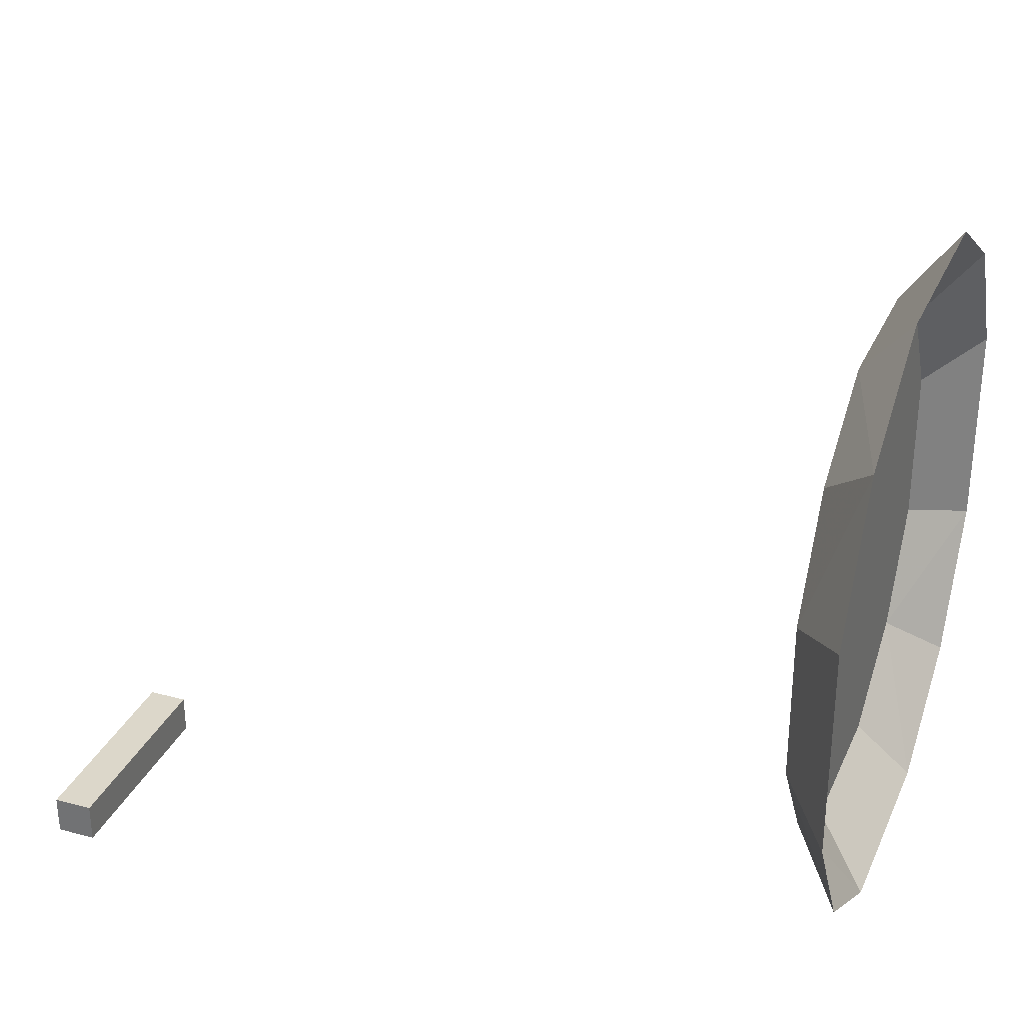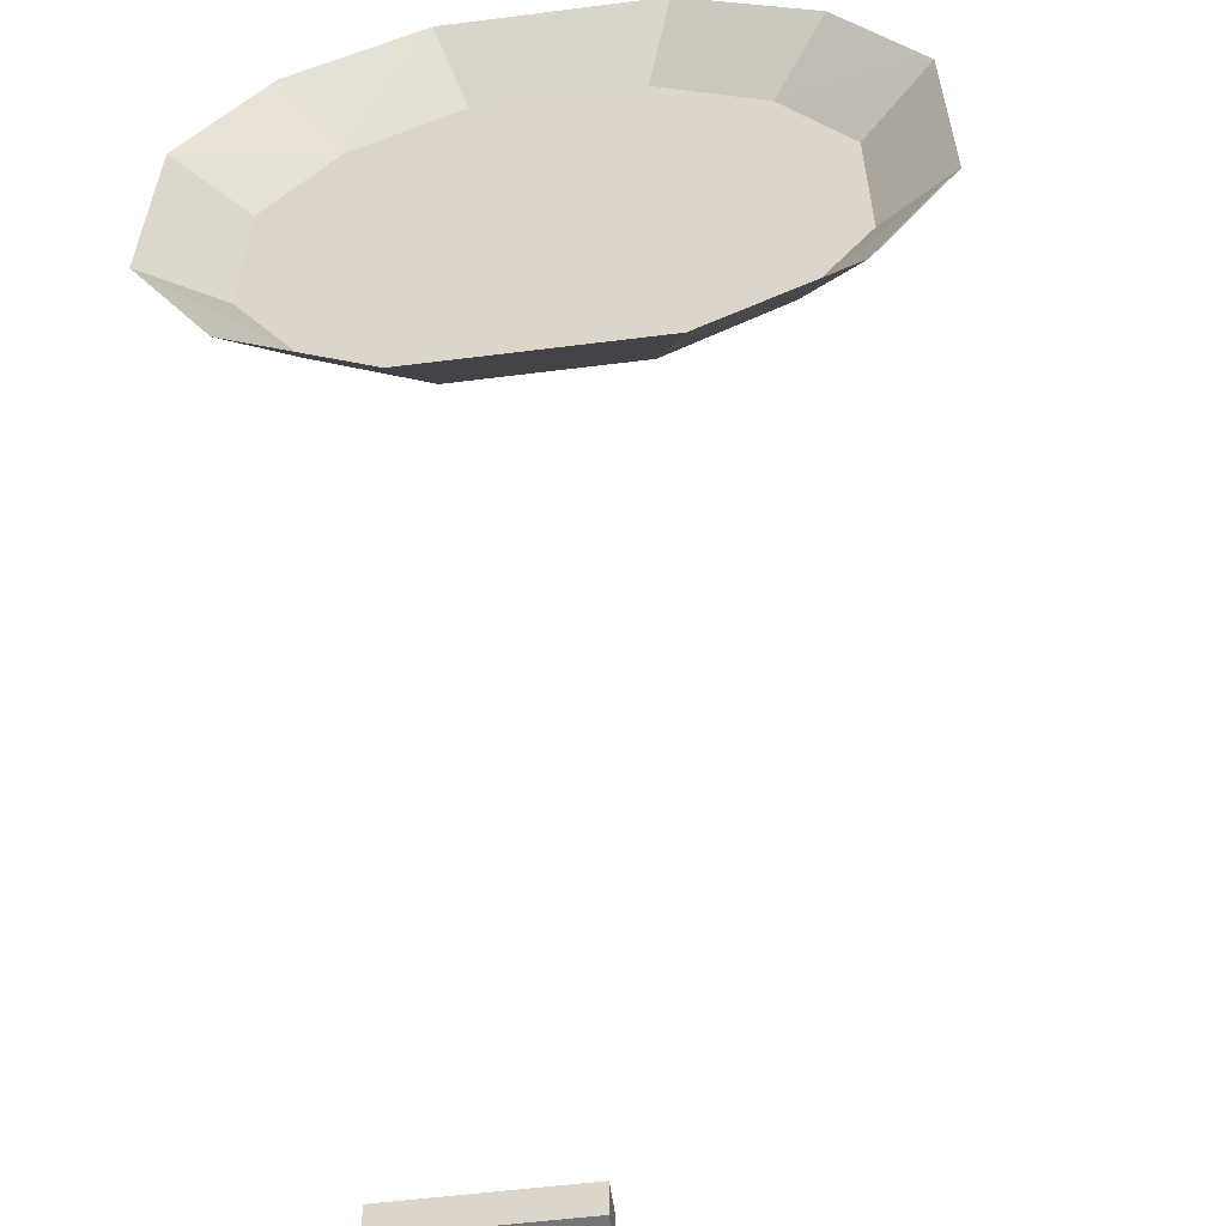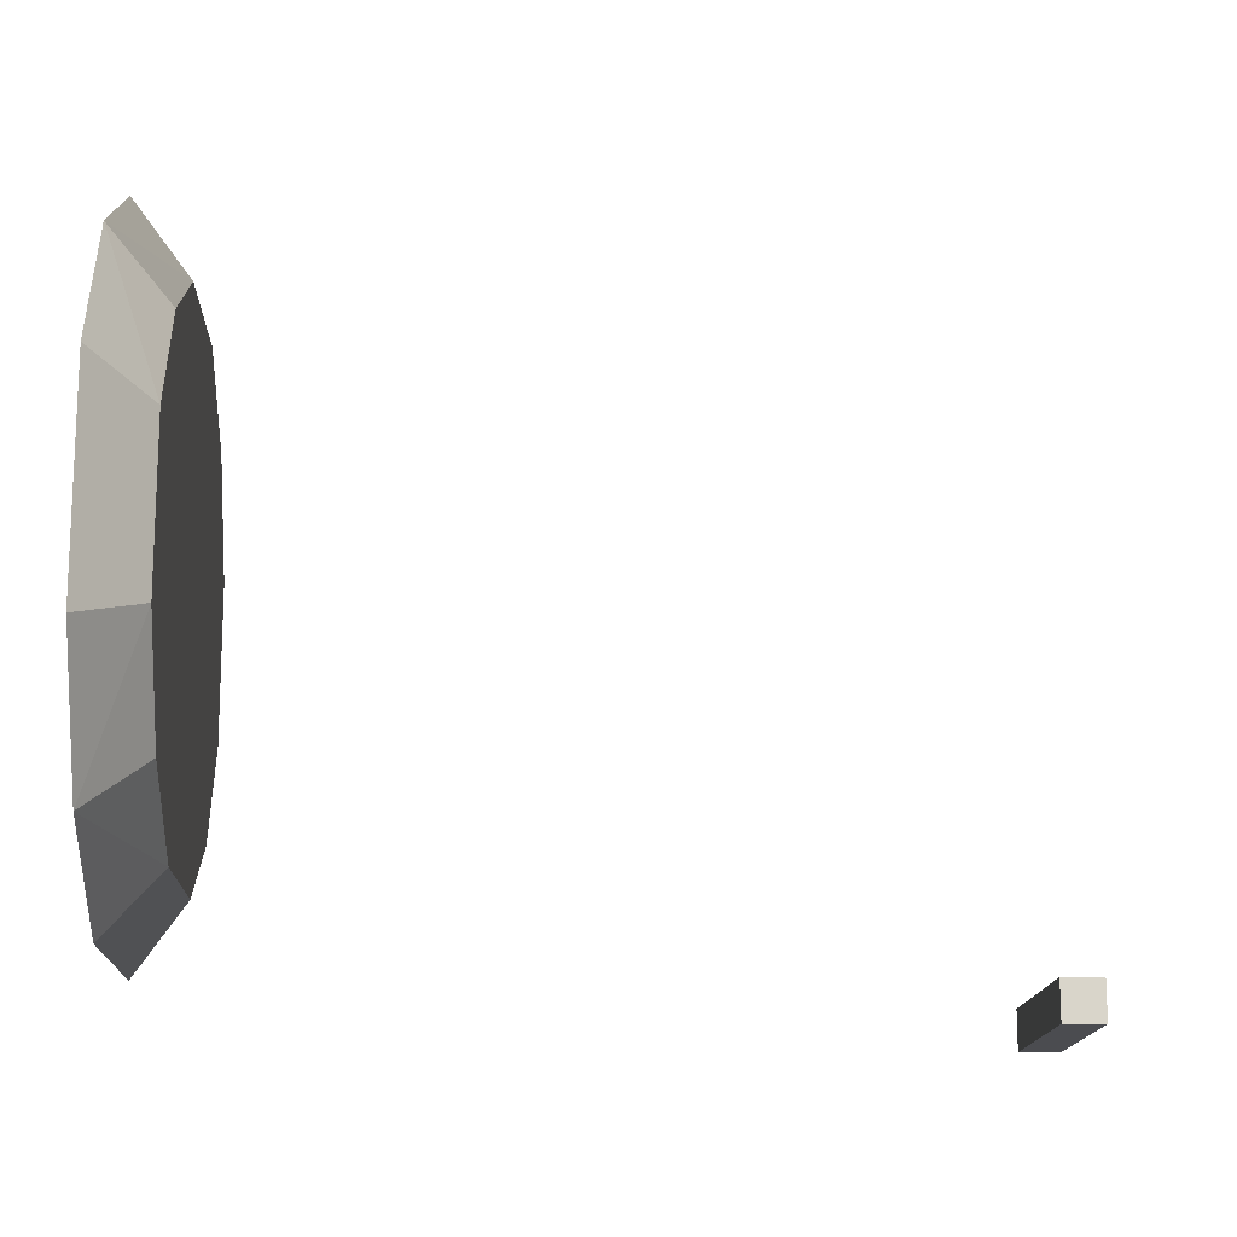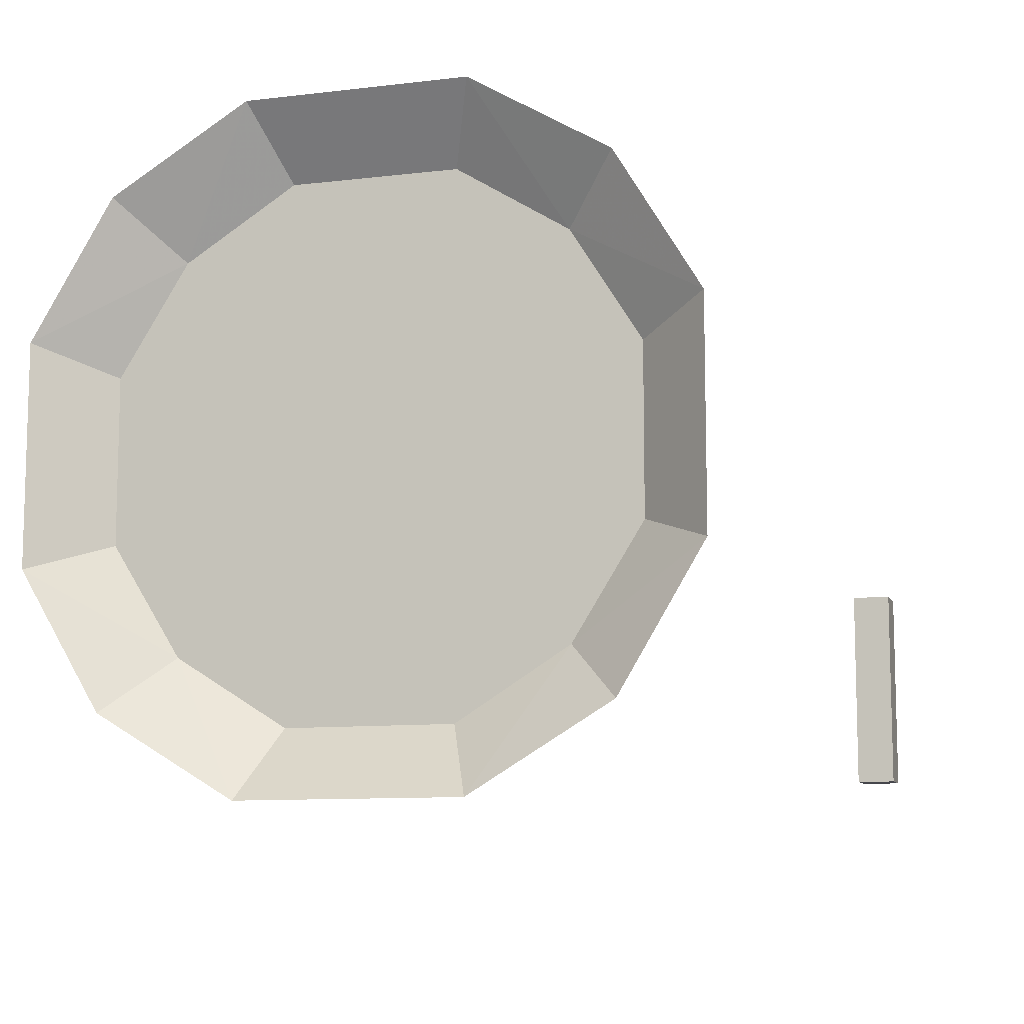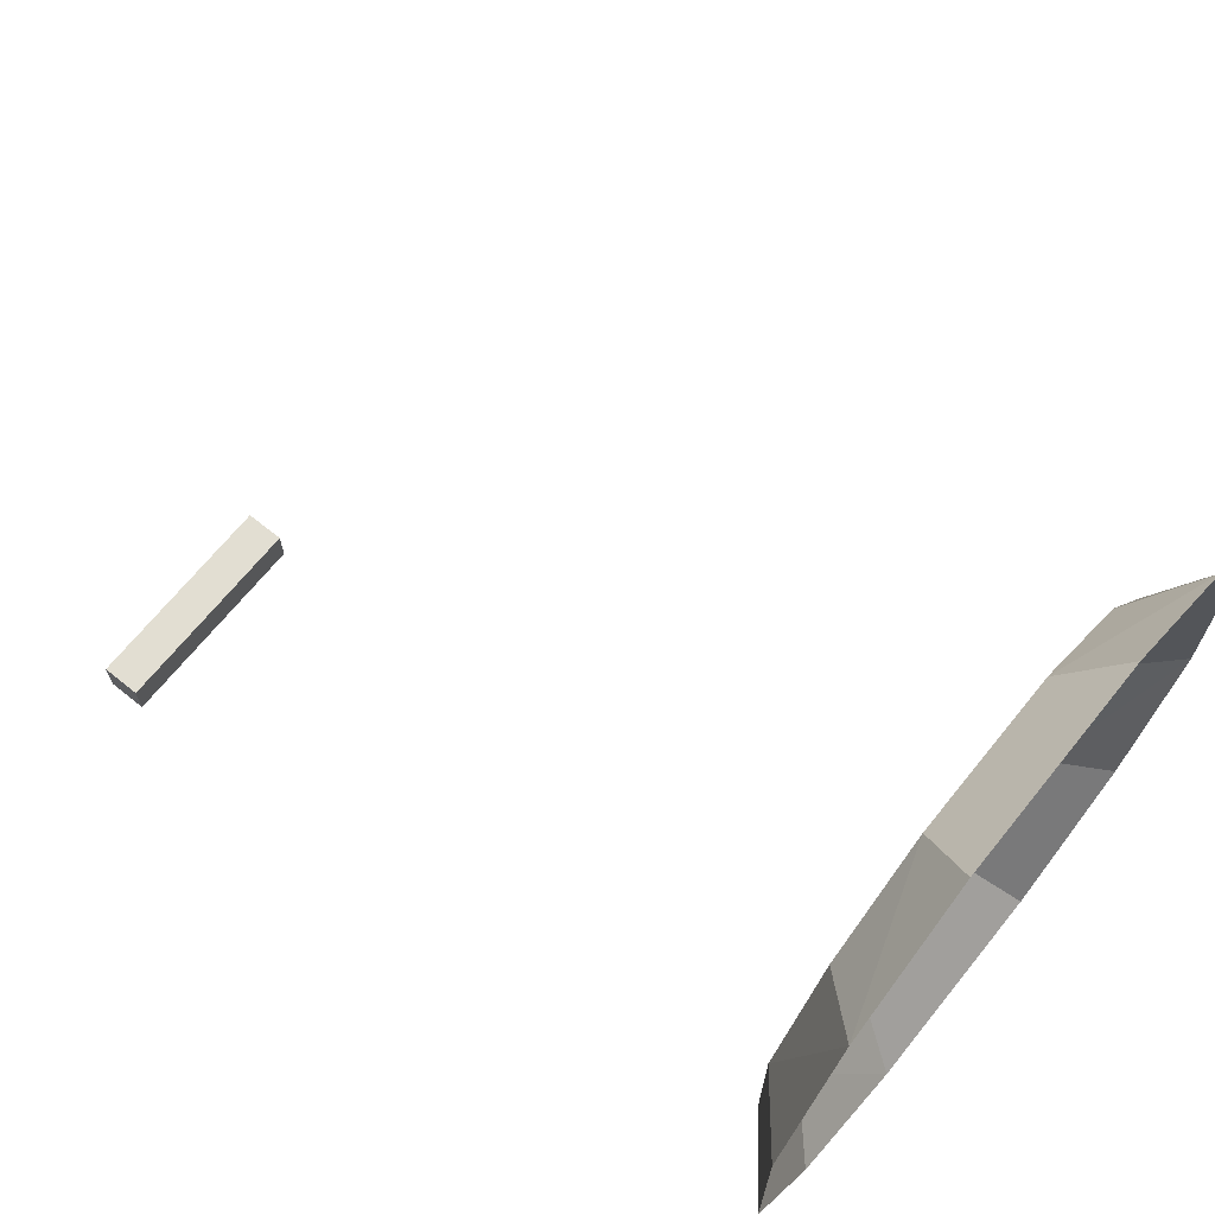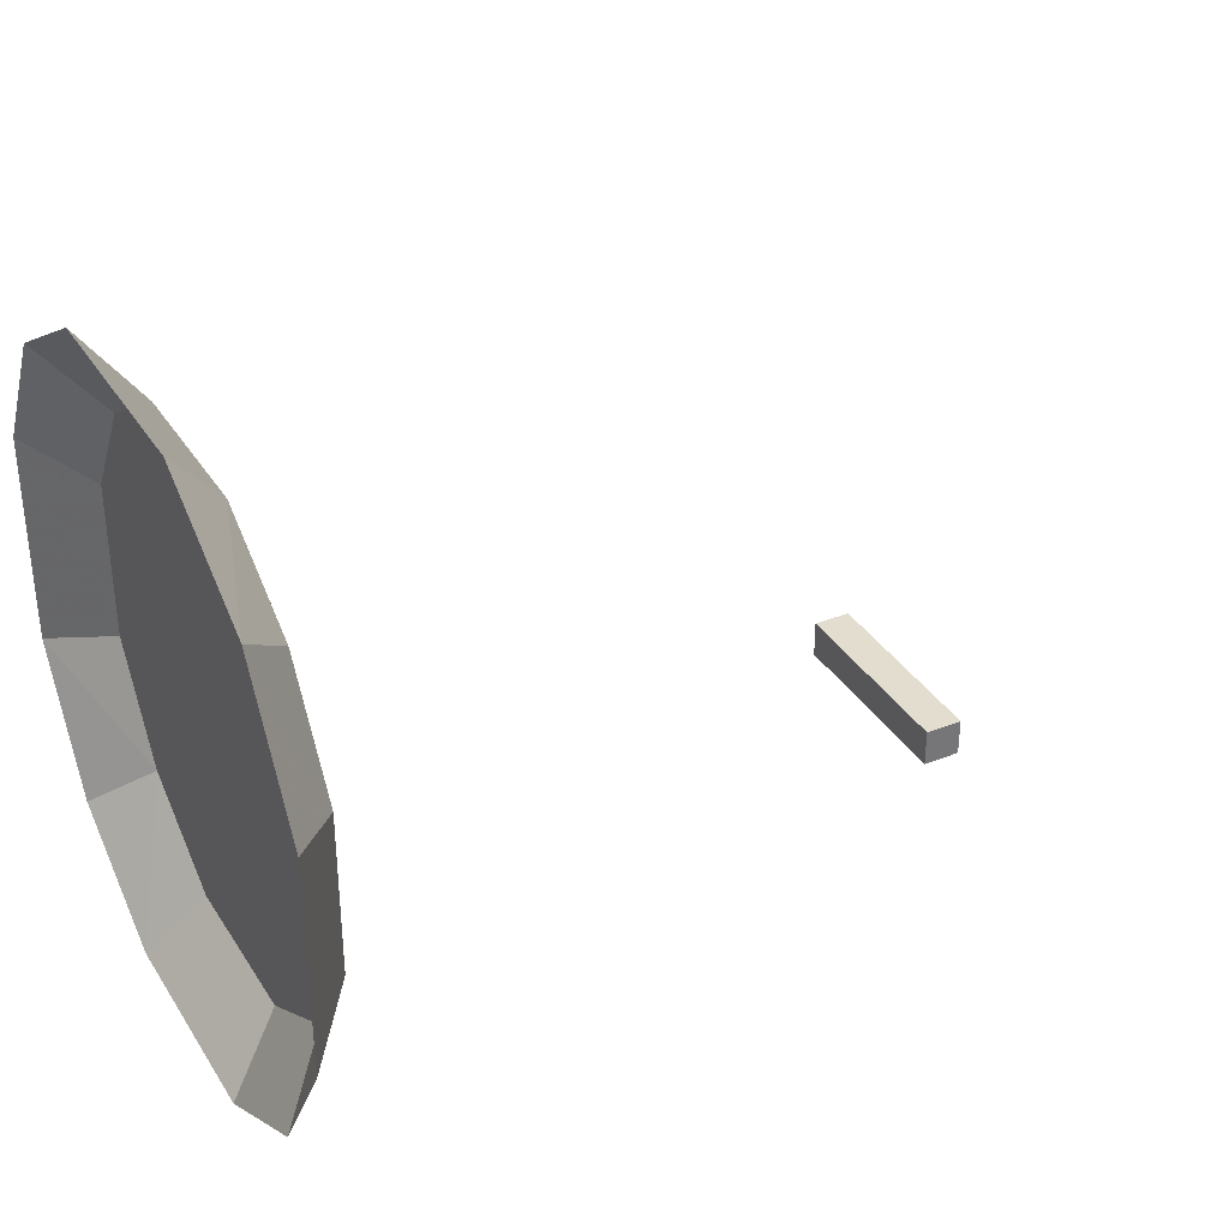
<metadata>
{"format":"obj","ext":"obj","renderer":"f3d","projection":"perspective","resolution":1024,"background":"white","views":[{"elev":30.8,"azim":-159.0,"up":"+Y"},{"elev":-56.7,"azim":-82.5,"up":"+Y"},{"elev":-15.2,"azim":-2.1,"up":"+Y"},{"elev":-10.0,"azim":-72.9,"up":"+Z"},{"elev":67.9,"azim":-141.1,"up":"+Y"},{"elev":34.9,"azim":-27.9,"up":"+Y"}]}
</metadata>
<code>
v 0.2266 -0.7656 -0.02344
v 0.2266 -0.7422 -0.02344
v 0.2266 -0.7422 -0.1484
v 0.2266 -0.7656 -0.1484
v 0.25 -0.7656 -0.02344
v 0.25 -0.7422 -0.02344
v 0.25 -0.7422 -0.1484
v 0.25 -0.7656 -0.1484
v -0.2109 -0.5312 0.02344
v -0.2109 -0.5547 -0.03125
v -0.2109 -0.5781 0.02344
v -0.2109 -0.5625 0.03125
v -0.2109 -0.5469 0.03125
v -0.2109 -0.5391 0.0625
v -0.2109 -0.5234 0.05469
v -0.2109 -0.5234 0.02344
v -0.2109 -0.5234 0
v -0.2109 -0.5312 -0.02344
v -0.2109 -0.5469 -0.04688
v -0.2109 -0.5625 -0.04688
v -0.2109 -0.5781 -0.02344
v -0.2109 -0.5859 0
v -0.2109 -0.5859 0.02344
v -0.2109 -0.5703 0.0625
v -0.2109 -0.5938 -0.03125
v -0.2109 -0.6484 -0.01562
v -0.2109 -0.6328 0.02344
v -0.2109 -0.6797 0.03906
v -0.2109 -0.5859 0.05469
v -0.2109 -0.6641 0.1172
v -0.2109 -0.6016 0.1562
v -0.2109 -0.5078 0.1562
v -0.2109 -0.4453 0.1172
v -0.2109 -0.4297 0.03906
v -0.2109 -0.4766 0.02344
v -0.2109 -0.4609 -0.01562
v -0.2109 -0.5156 -0.03125
v -0.2109 -0.5234 -0.04688
v -0.2109 -0.5078 -0.1406
v -0.2109 -0.6016 -0.1406
v -0.2109 -0.5859 -0.04688
v -0.2109 -0.7031 0.05469
v -0.2422 -0.6953 0.1484
v -0.2422 -0.6172 0.1953
v -0.2422 -0.7422 0.07031
v -0.2422 -0.4922 0.1953
v -0.2422 -0.4141 0.1484
v -0.2109 -0.7031 -0.03906
v -0.2109 -0.6641 -0.1016
v -0.2422 -0.6953 -0.1328
v -0.2422 -0.7422 -0.05469
v -0.2422 -0.6172 -0.1797
v -0.2109 -0.4062 0.05469
v -0.2422 -0.3672 0.07031
v -0.2422 -0.3672 -0.05469
v -0.2109 -0.4062 -0.03906
v -0.2109 -0.4453 -0.1016
v -0.2422 -0.4141 -0.1328
v -0.2422 -0.4922 -0.1797
f 1 2 3
f 1 3 4
f 1 4 5
f 1 5 2
f 2 5 6
f 2 6 7
f 2 7 3
f 3 7 4
f 4 7 8
f 4 8 5
f 5 8 6
f 6 8 7
f 9 10 11
f 9 11 12
f 9 12 13
f 9 13 14
f 11 24 12
f 21 25 26
f 21 26 22
f 22 26 27
f 22 27 23
f 23 27 28
f 23 28 29
f 15 34 16
f 16 34 35
f 16 35 17
f 17 35 36
f 17 36 18
f 18 36 37
f 18 37 19
f 19 37 38
f 20 41 25
f 20 25 21
f 9 14 15
f 9 15 16
f 9 16 17
f 9 17 18
f 9 18 10
f 10 18 19
f 10 19 20
f 10 20 21
f 10 21 22
f 10 22 11
f 11 22 23
f 11 23 24
f 12 24 14
f 12 14 13
f 23 29 24
f 24 29 30
f 24 30 31
f 24 31 32
f 24 32 14
f 14 32 15
f 15 32 33
f 15 33 34
f 19 38 39
f 19 39 40
f 19 40 20
f 20 40 41
f 29 28 30
f 30 28 42
f 30 42 32
f 30 32 31
f 27 26 28
f 28 26 42
f 42 26 48
f 25 49 48
f 25 48 26
f 25 41 40
f 25 40 49
f 49 40 32
f 49 32 48
f 48 32 42
f 53 34 33
f 53 56 34
f 34 56 36
f 34 36 35
f 36 56 57
f 36 57 37
f 37 57 38
f 38 57 39
f 39 57 32
f 39 32 40
f 56 53 32
f 56 32 57
f 53 33 32
f 30 42 43
f 30 43 31
f 30 31 44
f 30 44 43
f 30 43 45
f 30 45 42
f 31 32 44
f 31 44 46
f 31 46 32
f 32 46 47
f 32 47 33
f 32 33 46
f 32 46 44
f 42 48 45
f 42 45 43
f 49 40 50
f 49 50 48
f 49 48 51
f 49 51 50
f 49 50 52
f 49 52 40
f 48 42 51
f 48 51 45
f 45 51 42
f 53 33 47
f 53 47 54
f 53 54 55
f 53 55 56
f 39 57 58
f 39 58 59
f 39 59 52
f 39 52 40
f 39 40 59
f 39 59 57
f 40 52 50
f 48 50 51
f 31 43 44
f 56 55 58
f 56 58 57
f 56 57 55
f 56 55 54
f 56 54 53
f 33 47 46
f 47 33 54
f 54 33 53
f 57 58 55
f 58 57 59
f 59 40 52

</code>
